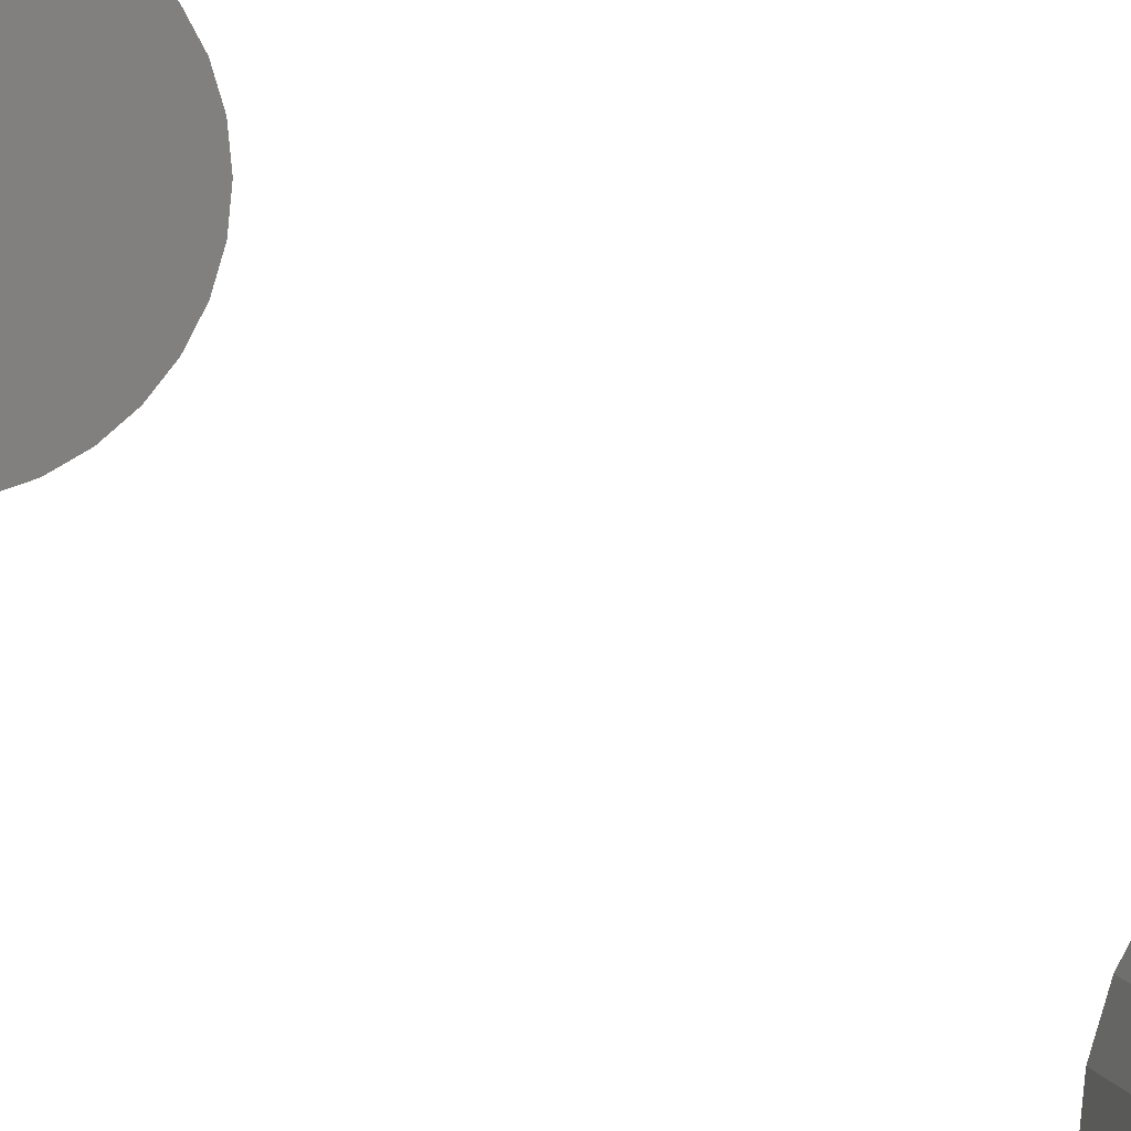
<metadata>
{"format":"stl","ext":"stl","renderer":"f3d","projection":"perspective","resolution":1024,"background":"white","views":[{"elev":8.2,"azim":-13.7,"up":"+Y"}]}
</metadata>
<code>
# stl→obj: 128 verts, 248 faces
v -0.03627 4.512e-18 0.6875
v -0.03627 4.512e-18 0.75
v -0.03556 0.007188 0.6875
v -0.03556 0.007188 0.75
v -0.03346 0.0141 0.6875
v -0.03346 0.0141 0.75
v -0.03006 0.02047 0.6875
v -0.03006 0.02047 0.75
v -0.02548 0.02605 0.6875
v -0.02548 0.02605 0.75
v -0.01989 0.03063 0.6875
v -0.01989 0.03063 0.75
v -0.01352 0.03404 0.6875
v -0.01352 0.03404 0.75
v -0.006612 0.03613 0.6875
v -0.006612 0.03613 0.75
v 0.0005757 0.03684 0.6875
v 0.0005757 0.03684 0.75
v 0.007763 0.03613 0.6875
v 0.007763 0.03613 0.75
v 0.01467 0.03404 0.6875
v 0.01467 0.03404 0.75
v 0.02104 0.03063 0.6875
v 0.02104 0.03063 0.75
v 0.02663 0.02605 0.6875
v 0.02663 0.02605 0.75
v 0.03121 0.02047 0.6875
v 0.03121 0.02047 0.75
v 0.03461 0.0141 0.6875
v 0.03461 0.0141 0.75
v 0.03671 0.007188 0.6875
v 0.03671 0.007188 0.75
v 0.03742 -9.023e-18 0.6875
v 0.03742 0 0.75
v -0.03627 4.512e-18 0
v -0.03627 4.512e-18 0.0625
v -0.03556 0.007188 0
v -0.03556 0.007188 0.0625
v -0.03346 0.0141 0
v -0.03346 0.0141 0.0625
v -0.03006 0.02047 0
v -0.03006 0.02047 0.0625
v -0.02548 0.02605 0
v -0.02548 0.02605 0.0625
v -0.01989 0.03063 0
v -0.01989 0.03063 0.0625
v -0.01352 0.03404 0
v -0.01352 0.03404 0.0625
v -0.006612 0.03613 0
v -0.006612 0.03613 0.0625
v 0.0005757 0.03684 0
v 0.0005757 0.03684 0.0625
v 0.007763 0.03613 0
v 0.007763 0.03613 0.0625
v 0.01467 0.03404 0
v 0.01467 0.03404 0.0625
v 0.02104 0.03063 0
v 0.02104 0.03063 0.0625
v 0.02663 0.02605 0
v 0.02663 0.02605 0.0625
v 0.03121 0.02047 0
v 0.03121 0.02047 0.0625
v 0.03461 0.0141 0
v 0.03461 0.0141 0.0625
v 0.03671 0.007188 0
v 0.03671 0.007188 0.0625
v 0.03742 0 0
v 0.03742 0 0.0625
v 0.03671 -0.007188 0.6875
v 0.03671 -0.007188 0.75
v 0.03461 -0.0141 0.6875
v 0.03461 -0.0141 0.75
v 0.03121 -0.02047 0.6875
v 0.03121 -0.02047 0.75
v 0.02663 -0.02605 0.6875
v 0.02663 -0.02605 0.75
v 0.02104 -0.03063 0.6875
v 0.02104 -0.03063 0.75
v 0.01467 -0.03404 0.6875
v 0.01467 -0.03404 0.75
v 0.007763 -0.03613 0.6875
v 0.007763 -0.03613 0.75
v 0.0005757 -0.03684 0.6875
v 0.0005757 -0.03684 0.75
v -0.006612 -0.03613 0.6875
v -0.006612 -0.03613 0.75
v -0.01352 -0.03404 0.6875
v -0.01352 -0.03404 0.75
v -0.01989 -0.03063 0.6875
v -0.01989 -0.03063 0.75
v -0.02548 -0.02605 0.6875
v -0.02548 -0.02605 0.75
v -0.03006 -0.02047 0.6875
v -0.03006 -0.02047 0.75
v -0.03346 -0.0141 0.6875
v -0.03346 -0.0141 0.75
v -0.03556 -0.007188 0.6875
v -0.03556 -0.007188 0.75
v 0.03671 -0.007188 0
v 0.03671 -0.007188 0.0625
v 0.03461 -0.0141 0
v 0.03461 -0.0141 0.0625
v 0.03121 -0.02047 0
v 0.03121 -0.02047 0.0625
v 0.02663 -0.02605 0
v 0.02663 -0.02605 0.0625
v 0.02104 -0.03063 0
v 0.02104 -0.03063 0.0625
v 0.01467 -0.03404 0
v 0.01467 -0.03404 0.0625
v 0.007763 -0.03613 0
v 0.007763 -0.03613 0.0625
v 0.0005757 -0.03684 0
v 0.0005757 -0.03684 0.0625
v -0.006612 -0.03613 0
v -0.006612 -0.03613 0.0625
v -0.01352 -0.03404 0
v -0.01352 -0.03404 0.0625
v -0.01989 -0.03063 0
v -0.01989 -0.03063 0.0625
v -0.02548 -0.02605 0
v -0.02548 -0.02605 0.0625
v -0.03006 -0.02047 0
v -0.03006 -0.02047 0.0625
v -0.03346 -0.0141 0
v -0.03346 -0.0141 0.0625
v -0.03556 -0.007188 0
v -0.03556 -0.007188 0.0625
f 1 2 3
f 3 2 4
f 3 4 5
f 5 4 6
f 5 6 7
f 7 6 8
f 7 8 9
f 9 8 10
f 9 10 11
f 11 10 12
f 11 12 13
f 13 12 14
f 13 14 15
f 15 14 16
f 15 16 17
f 17 16 18
f 17 18 19
f 19 18 20
f 19 20 21
f 21 20 22
f 21 22 23
f 23 22 24
f 23 24 25
f 25 24 26
f 25 26 27
f 27 26 28
f 27 28 29
f 29 28 30
f 29 30 31
f 31 30 32
f 31 32 33
f 33 32 34
f 35 36 37
f 37 36 38
f 37 38 39
f 39 38 40
f 39 40 41
f 41 40 42
f 41 42 43
f 43 42 44
f 43 44 45
f 45 44 46
f 45 46 47
f 47 46 48
f 47 48 49
f 49 48 50
f 49 50 51
f 51 50 52
f 51 52 53
f 53 52 54
f 53 54 55
f 55 54 56
f 55 56 57
f 57 56 58
f 57 58 59
f 59 58 60
f 59 60 61
f 61 60 62
f 61 62 63
f 63 62 64
f 63 64 65
f 65 64 66
f 65 66 67
f 67 66 68
f 33 34 69
f 69 34 70
f 69 70 71
f 71 70 72
f 71 72 73
f 73 72 74
f 73 74 75
f 75 74 76
f 75 76 77
f 77 76 78
f 77 78 79
f 79 78 80
f 79 80 81
f 81 80 82
f 81 82 83
f 83 82 84
f 83 84 85
f 85 84 86
f 85 86 87
f 87 86 88
f 87 88 89
f 89 88 90
f 89 90 91
f 91 90 92
f 91 92 93
f 93 92 94
f 93 94 95
f 95 94 96
f 95 96 97
f 97 96 98
f 97 98 1
f 1 98 2
f 67 68 99
f 99 68 100
f 99 100 101
f 101 100 102
f 101 102 103
f 103 102 104
f 103 104 105
f 105 104 106
f 105 106 107
f 107 106 108
f 107 108 109
f 109 108 110
f 109 110 111
f 111 110 112
f 111 112 113
f 113 112 114
f 113 114 115
f 115 114 116
f 115 116 117
f 117 116 118
f 117 118 119
f 119 118 120
f 119 120 121
f 121 120 122
f 121 122 123
f 123 122 124
f 123 124 125
f 125 124 126
f 125 126 127
f 127 126 128
f 127 128 35
f 35 128 36
f 52 50 48
f 54 52 48
f 54 48 56
f 56 48 46
f 56 46 58
f 58 46 44
f 58 44 60
f 60 44 42
f 60 42 62
f 62 42 40
f 62 40 64
f 64 40 38
f 64 38 66
f 100 126 102
f 102 126 124
f 102 124 104
f 104 124 122
f 104 122 106
f 106 122 120
f 106 120 108
f 108 120 118
f 108 118 110
f 110 118 116
f 110 116 114
f 110 114 112
f 66 38 68
f 68 38 36
f 68 36 100
f 100 36 128
f 100 128 126
f 13 15 17
f 13 17 19
f 21 13 19
f 11 13 21
f 23 11 21
f 9 11 23
f 25 9 23
f 7 9 25
f 27 7 25
f 5 7 27
f 29 5 27
f 3 5 29
f 31 3 29
f 71 95 69
f 93 95 71
f 73 93 71
f 91 93 73
f 75 91 73
f 89 91 75
f 77 89 75
f 87 89 77
f 79 87 77
f 85 87 79
f 83 85 79
f 81 83 79
f 95 97 69
f 69 97 1
f 69 1 33
f 33 1 3
f 33 3 31
f 18 16 14
f 20 18 14
f 20 14 22
f 22 14 12
f 22 12 24
f 24 12 10
f 24 10 26
f 26 10 8
f 26 8 28
f 28 8 6
f 28 6 30
f 30 6 4
f 30 4 32
f 70 96 72
f 72 96 94
f 72 94 74
f 74 94 92
f 74 92 76
f 76 92 90
f 76 90 78
f 78 90 88
f 78 88 80
f 80 88 86
f 80 86 84
f 80 84 82
f 32 4 34
f 34 4 2
f 34 2 70
f 70 2 98
f 70 98 96
f 47 49 51
f 47 51 53
f 55 47 53
f 45 47 55
f 57 45 55
f 43 45 57
f 59 43 57
f 41 43 59
f 61 41 59
f 39 41 61
f 63 39 61
f 37 39 63
f 65 37 63
f 101 125 99
f 123 125 101
f 103 123 101
f 121 123 103
f 105 121 103
f 119 121 105
f 107 119 105
f 117 119 107
f 109 117 107
f 115 117 109
f 113 115 109
f 111 113 109
f 125 127 99
f 99 127 35
f 99 35 67
f 67 35 37
f 67 37 65

</code>
